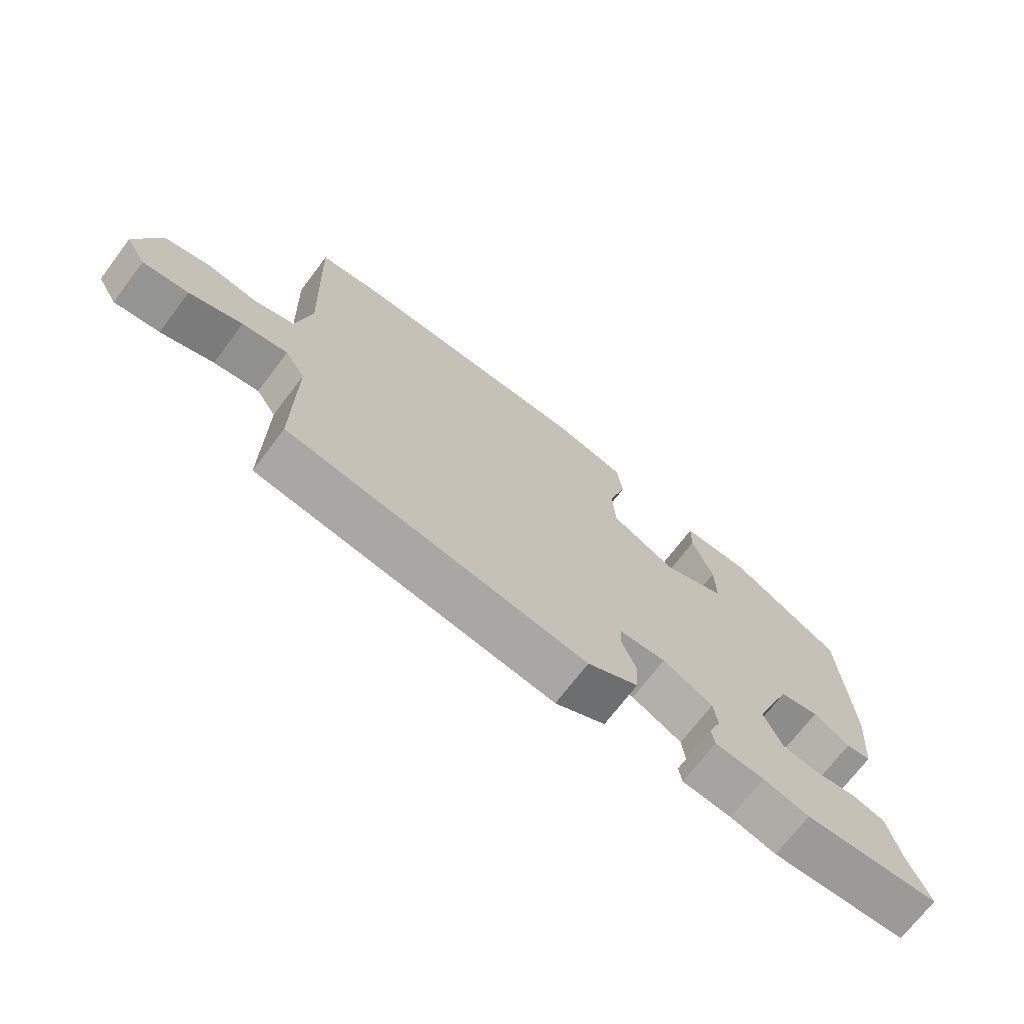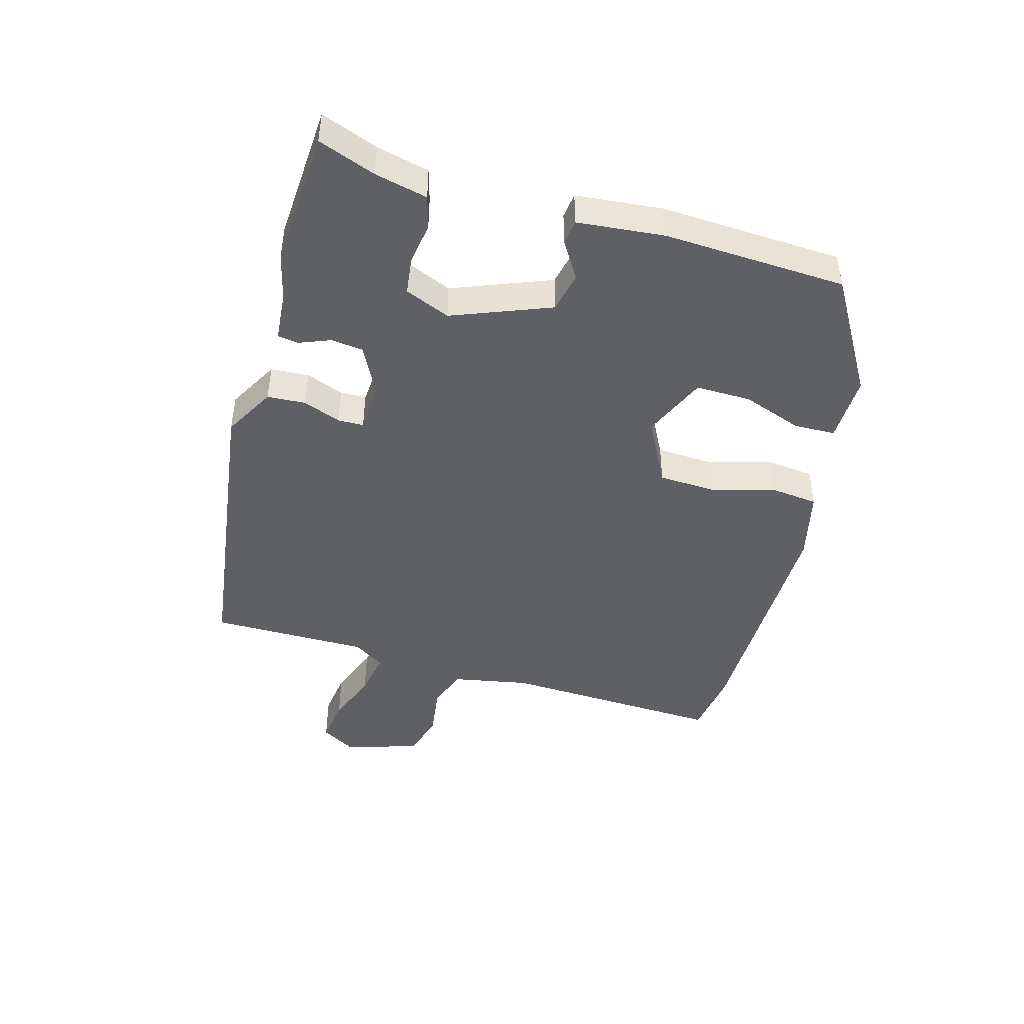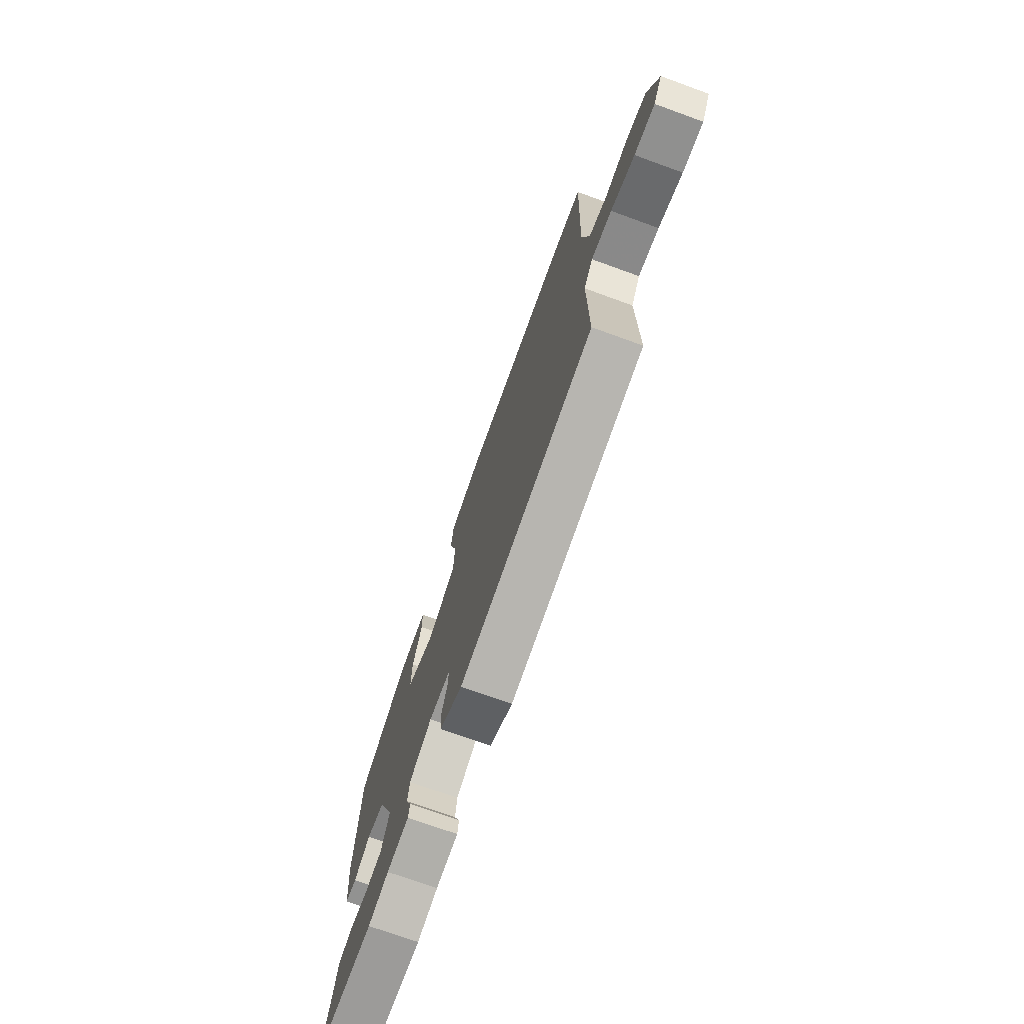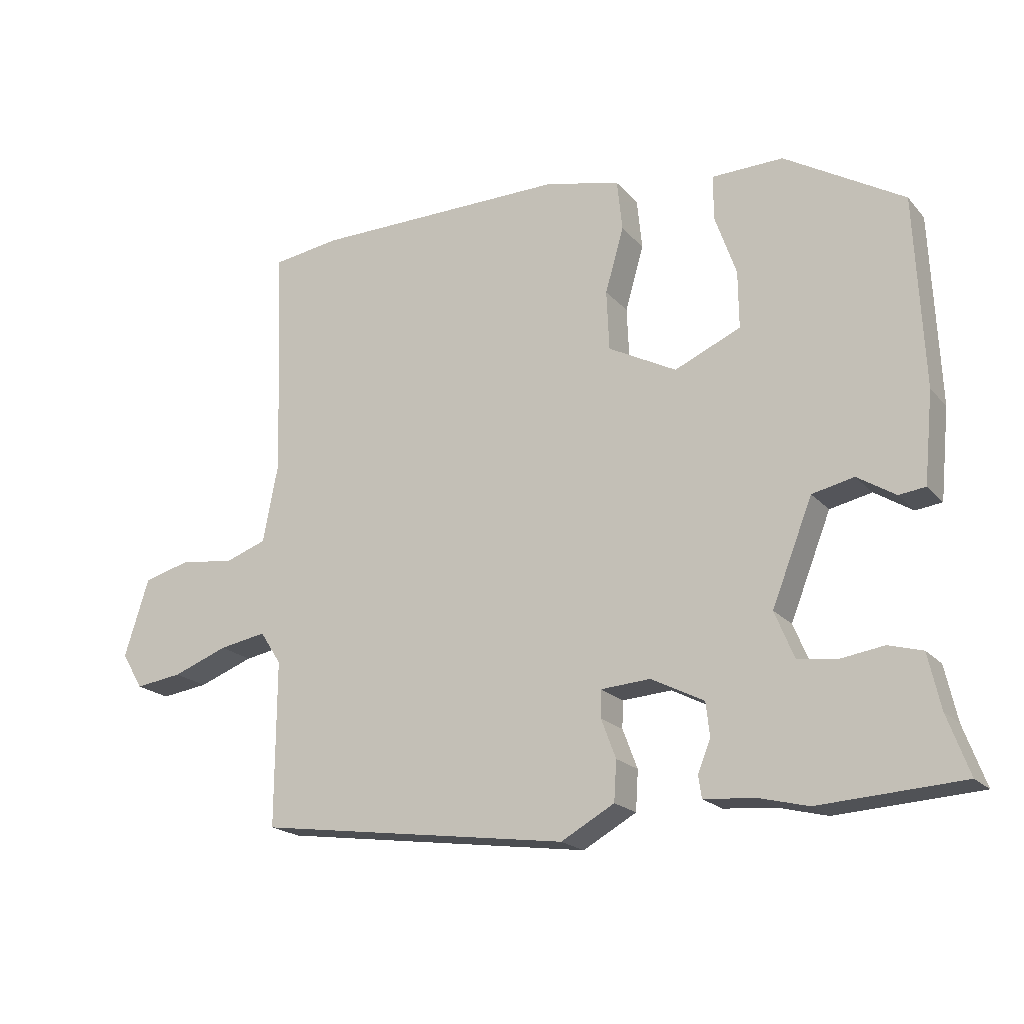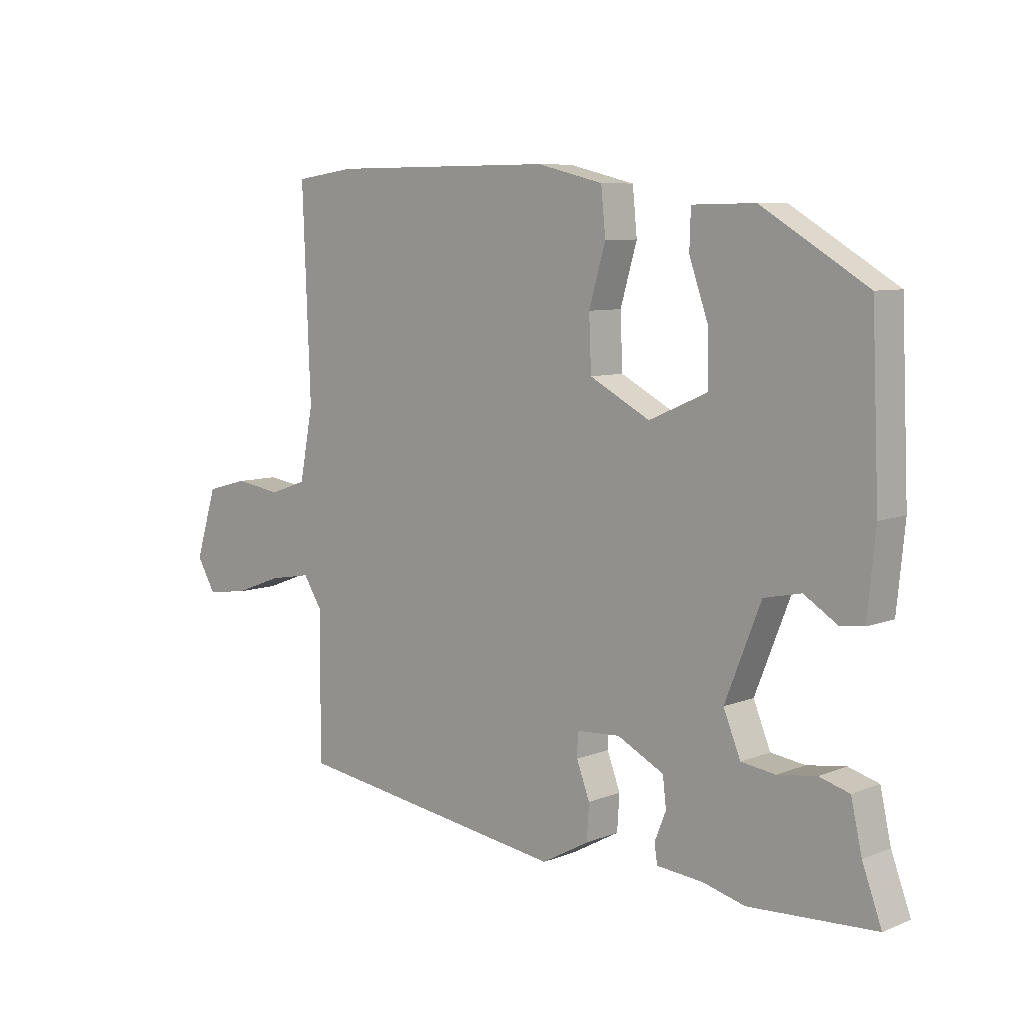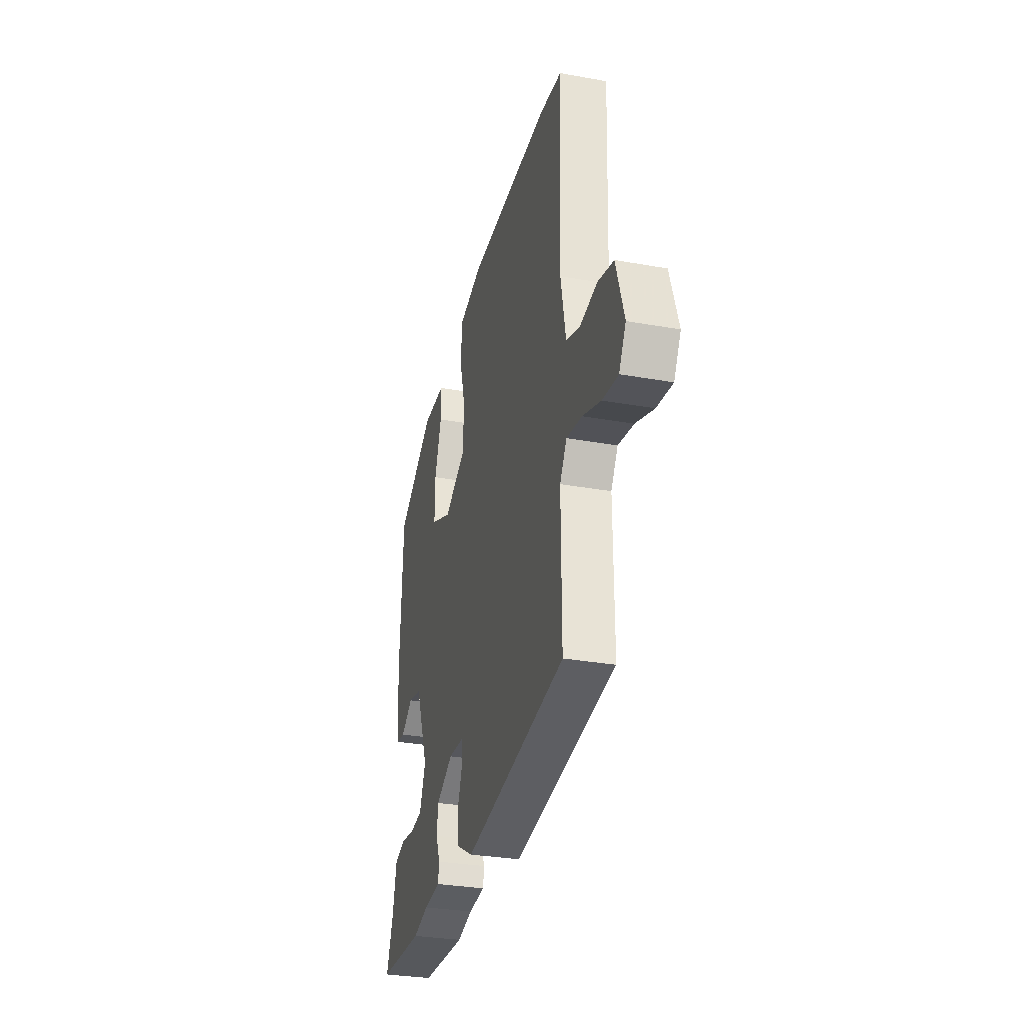
<metadata>
{"format":"obj","ext":"obj","renderer":"f3d","projection":"perspective","resolution":1024,"background":"white","views":[{"elev":-71.2,"azim":142.8,"up":"+Z"},{"elev":-45.2,"azim":-105.9,"up":"+Y"},{"elev":-73.1,"azim":70.1,"up":"+Z"},{"elev":-19.7,"azim":-151.5,"up":"+Z"},{"elev":7.8,"azim":-137.7,"up":"+Z"},{"elev":-31.1,"azim":75.6,"up":"+Z"}]}
</metadata>
<code>
v -0.516 0.07 0.342
v -0.331 0.07 0.453
v -0.221 0.07 0.451
v -0.219 0.07 0.384
v -0.253 0.07 0.287
v -0.254 0.07 0.198
v -0.151 0.07 0.153
v -0.045 0.07 0.209
v -0.041 0.07 0.302
v -0.07 0.07 0.402
v -0.062 0.07 0.481
v 0.054 0.07 0.509
v 0.452 0.07 0.507
v 0.558 0.07 0.492
v 0.544 0.07 0.132
v 0.568 0.07 0.007
v 0.634 0.07 -0.016
v 0.717 0.07 -0.004
v 0.791 0.07 -0.024
v 0.829 0.07 -0.145
v 0.796 0.07 -0.201
v 0.722 0.07 -0.191
v 0.636 0.07 -0.159
v 0.562 0.07 -0.146
v 0.529 0.07 -0.197
v 0.53 0.07 -0.454
v 0.042 0.07 -0.522
v -0.041 0.07 -0.476
v -0.045 0.07 -0.414
v -0.022 0.07 -0.353
v -0.023 0.07 -0.311
v -0.1 0.07 -0.306
v -0.182 0.07 -0.348
v -0.188 0.07 -0.4
v -0.168 0.07 -0.45
v -0.173 0.07 -0.484
v -0.254 0.07 -0.491
v -0.329 0.07 -0.51
v -0.551 0.07 -0.497
v -0.517 0.07 -0.405
v -0.498 0.07 -0.32
v -0.445 0.07 -0.305
v -0.377 0.07 -0.315
v -0.317 0.07 -0.307
v -0.287 0.07 -0.234
v -0.35 0.07 -0.075
v -0.415 0.07 -0.061
v -0.474 0.07 -0.098
v -0.515 0.07 -0.093
v -0.529 0.07 0.047
v -0.516 0 0.342
v -0.331 0 0.453
v -0.221 0 0.451
v -0.219 0 0.384
v -0.253 0 0.287
v -0.254 0 0.198
v -0.151 0 0.153
v -0.045 0 0.209
v -0.041 0 0.302
v -0.07 0 0.402
v -0.062 0 0.481
v 0.054 0 0.509
v 0.452 0 0.507
v 0.558 0 0.492
v 0.544 0 0.132
v 0.568 0 0.007
v 0.634 0 -0.016
v 0.717 0 -0.004
v 0.791 0 -0.024
v 0.829 0 -0.145
v 0.796 0 -0.201
v 0.722 0 -0.191
v 0.636 0 -0.159
v 0.562 0 -0.146
v 0.529 0 -0.197
v 0.53 0 -0.454
v 0.042 0 -0.522
v -0.041 0 -0.476
v -0.045 0 -0.414
v -0.022 0 -0.353
v -0.023 0 -0.311
v -0.1 0 -0.306
v -0.182 0 -0.348
v -0.188 0 -0.4
v -0.168 0 -0.45
v -0.173 0 -0.484
v -0.254 0 -0.491
v -0.329 0 -0.51
v -0.551 0 -0.497
v -0.517 0 -0.405
v -0.498 0 -0.32
v -0.445 0 -0.305
v -0.377 0 -0.315
v -0.317 0 -0.307
v -0.287 0 -0.234
v -0.35 0 -0.075
v -0.415 0 -0.061
v -0.474 0 -0.098
v -0.515 0 -0.093
v -0.529 0 0.047
f 47 48 49 50
f 46 47 50 1
f 40 41 42 43
f 40 43 44
f 37 38 39 40
f 37 40 44
f 34 35 36 37
f 33 34 37 44
f 32 33 44 45
f 27 28 29 30
f 25 26 27 30
f 24 25 30 31
f 20 21 22 23
f 20 23 24
f 17 18 19 20
f 16 17 20 24
f 15 16 24 31
f 9 10 11 12
f 8 9 12 13
f 2 3 4 5
f 46 1 2 5
f 46 5 6
f 45 46 6 7
f 32 45 7 8
f 14 15 31 32
f 8 13 14 32
f 100 99 98 97
f 51 100 97 96
f 93 92 91 90
f 94 93 90
f 90 89 88 87
f 94 90 87
f 87 86 85 84
f 94 87 84 83
f 95 94 83 82
f 80 79 78 77
f 80 77 76 75
f 81 80 75 74
f 73 72 71 70
f 74 73 70
f 70 69 68 67
f 74 70 67 66
f 81 74 66 65
f 62 61 60 59
f 63 62 59 58
f 55 54 53 52
f 55 52 51 96
f 56 55 96
f 57 56 96 95
f 58 57 95 82
f 82 81 65 64
f 82 64 63 58
f 1 51 52 2
f 2 52 53 3
f 3 53 54 4
f 4 54 55 5
f 5 55 56 6
f 6 56 57 7
f 7 57 58 8
f 8 58 59 9
f 9 59 60 10
f 10 60 61 11
f 11 61 62 12
f 12 62 63 13
f 13 63 64 14
f 14 64 65 15
f 15 65 66 16
f 16 66 67 17
f 17 67 68 18
f 18 68 69 19
f 19 69 70 20
f 20 70 71 21
f 21 71 72 22
f 22 72 73 23
f 23 73 74 24
f 24 74 75 25
f 25 75 76 26
f 26 76 77 27
f 27 77 78 28
f 28 78 79 29
f 29 79 80 30
f 30 80 81 31
f 31 81 82 32
f 32 82 83 33
f 33 83 84 34
f 34 84 85 35
f 35 85 86 36
f 36 86 87 37
f 37 87 88 38
f 38 88 89 39
f 39 89 90 40
f 40 90 91 41
f 41 91 92 42
f 42 92 93 43
f 43 93 94 44
f 44 94 95 45
f 45 95 96 46
f 46 96 97 47
f 47 97 98 48
f 48 98 99 49
f 49 99 100 50
f 50 100 51 1

</code>
